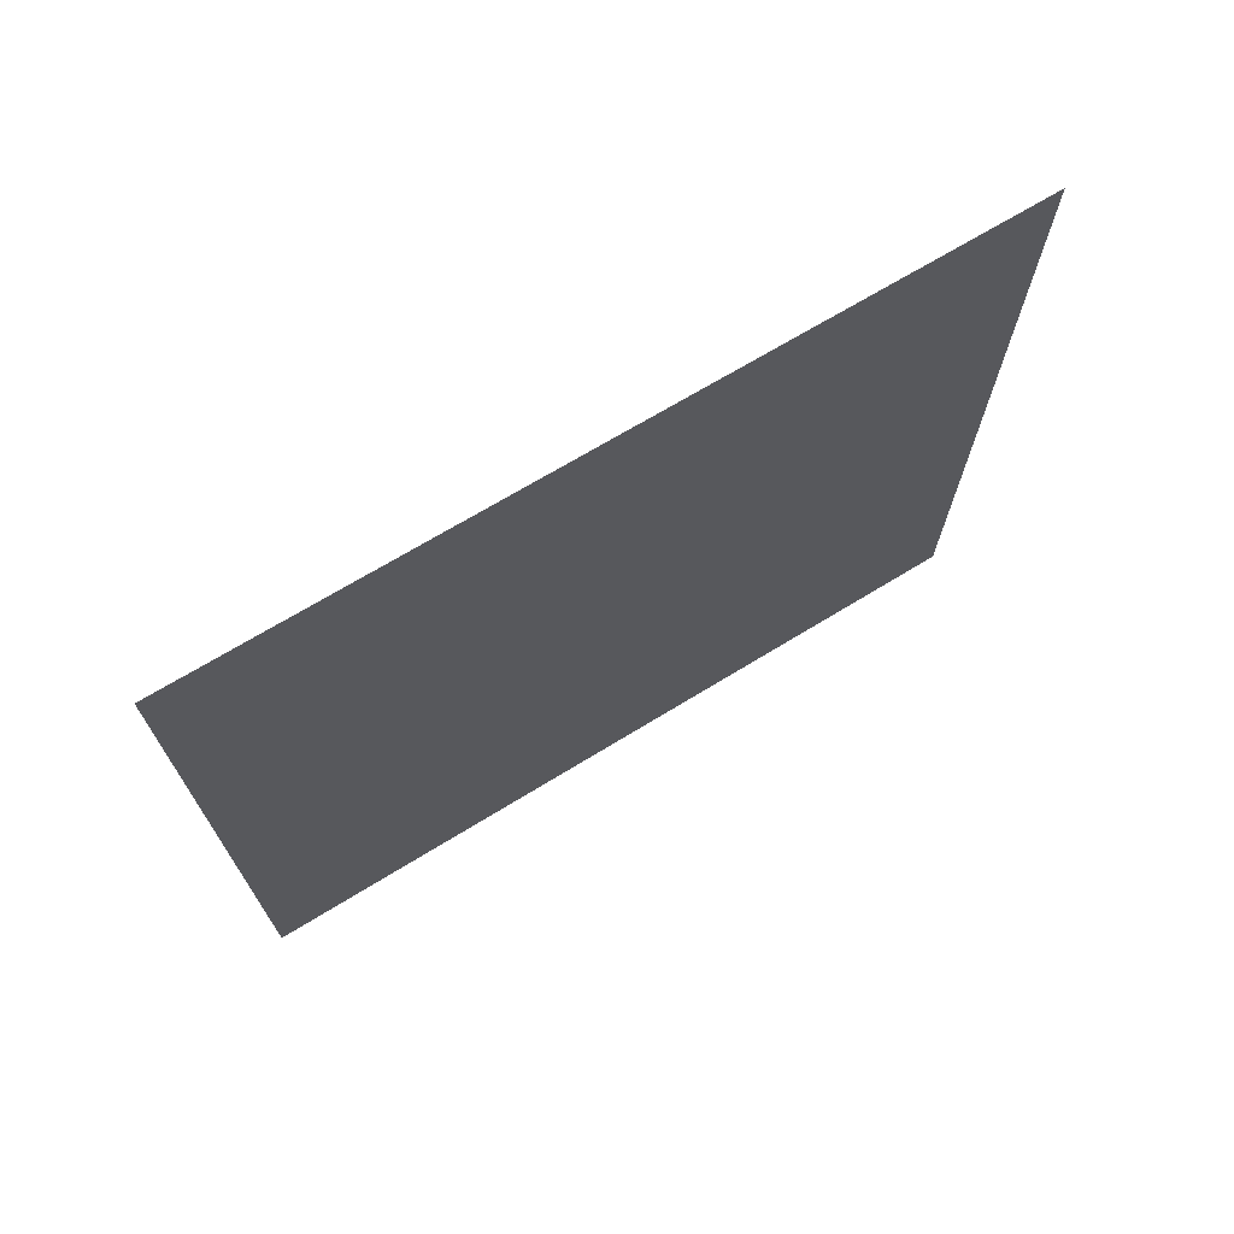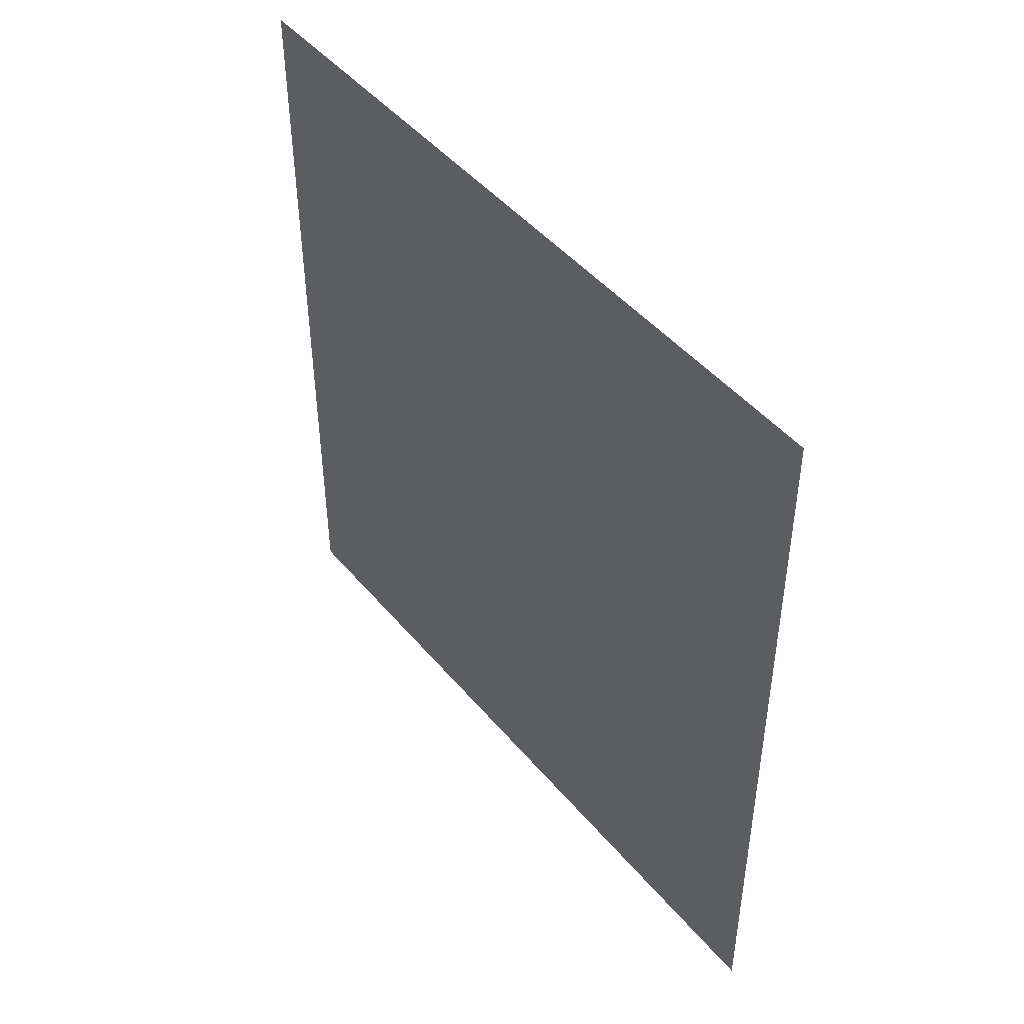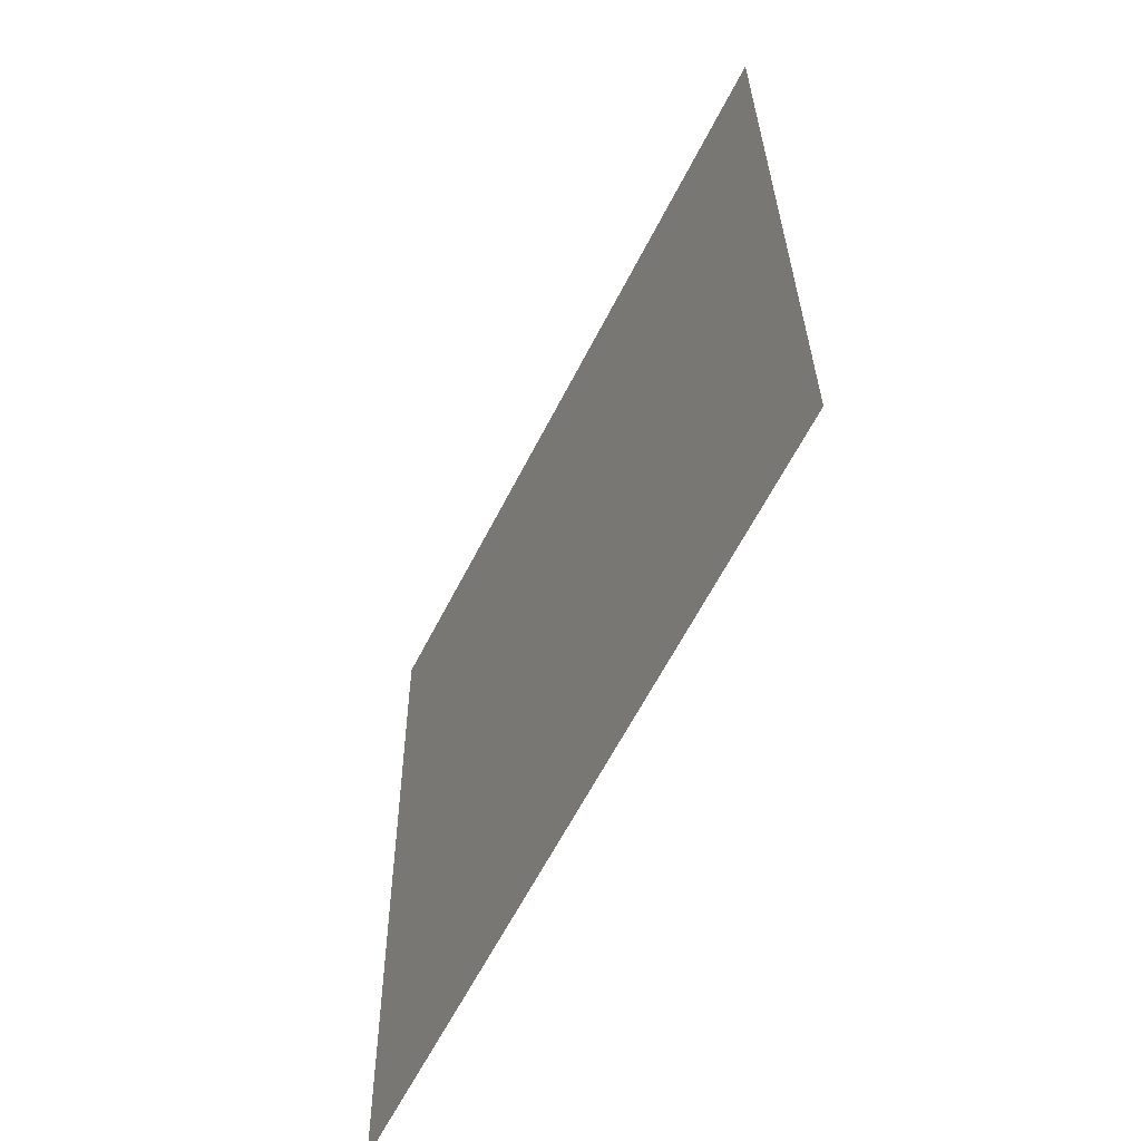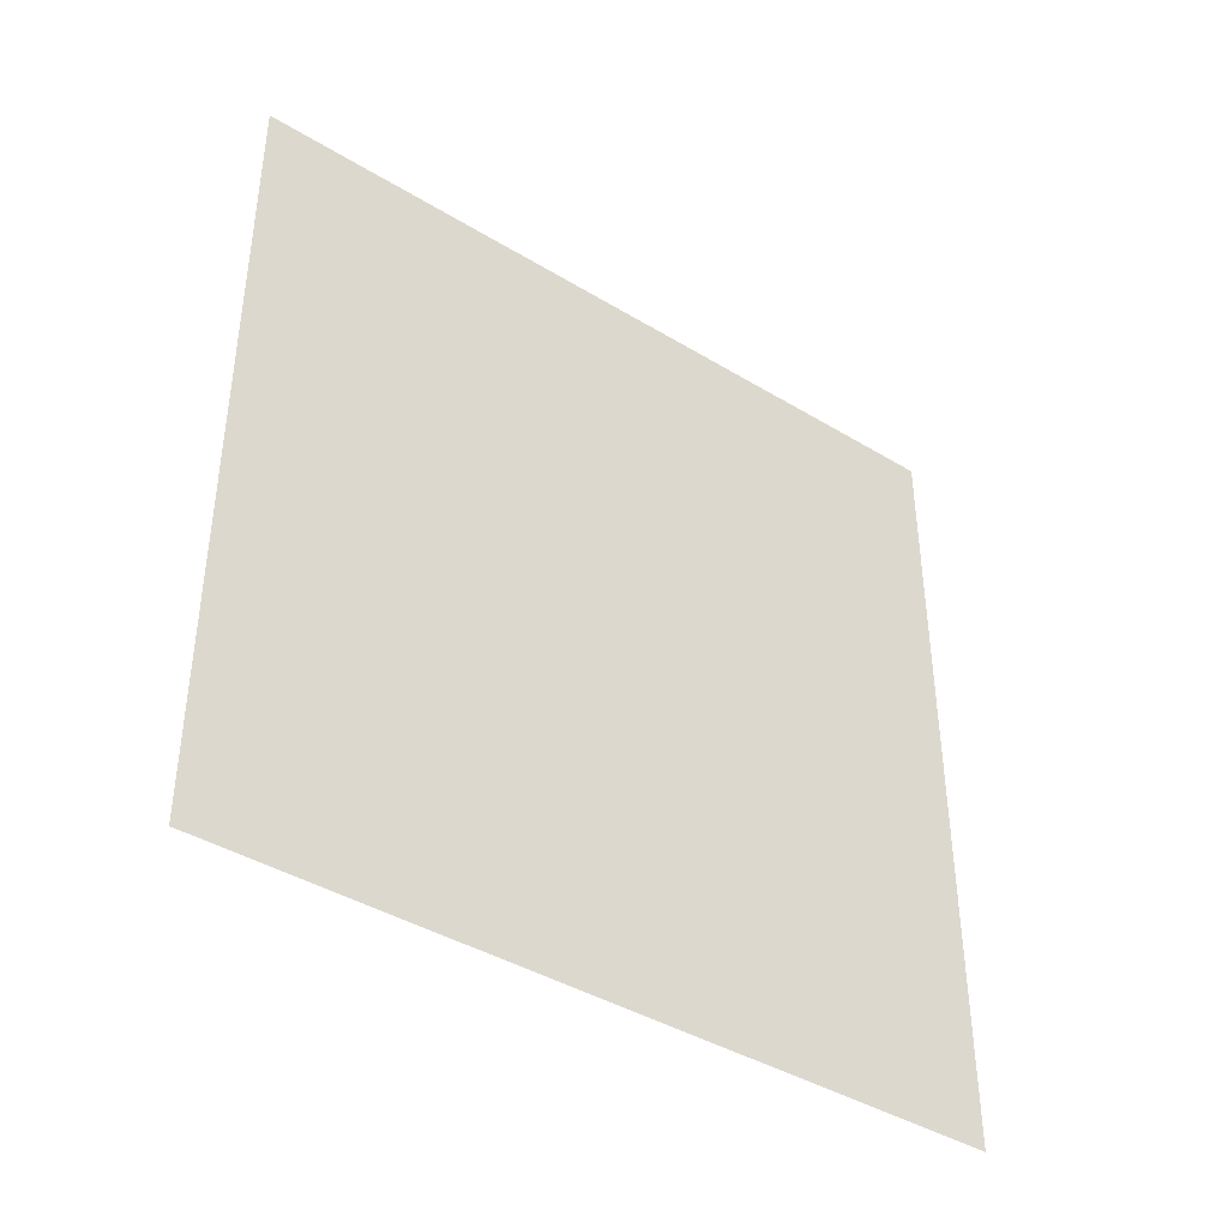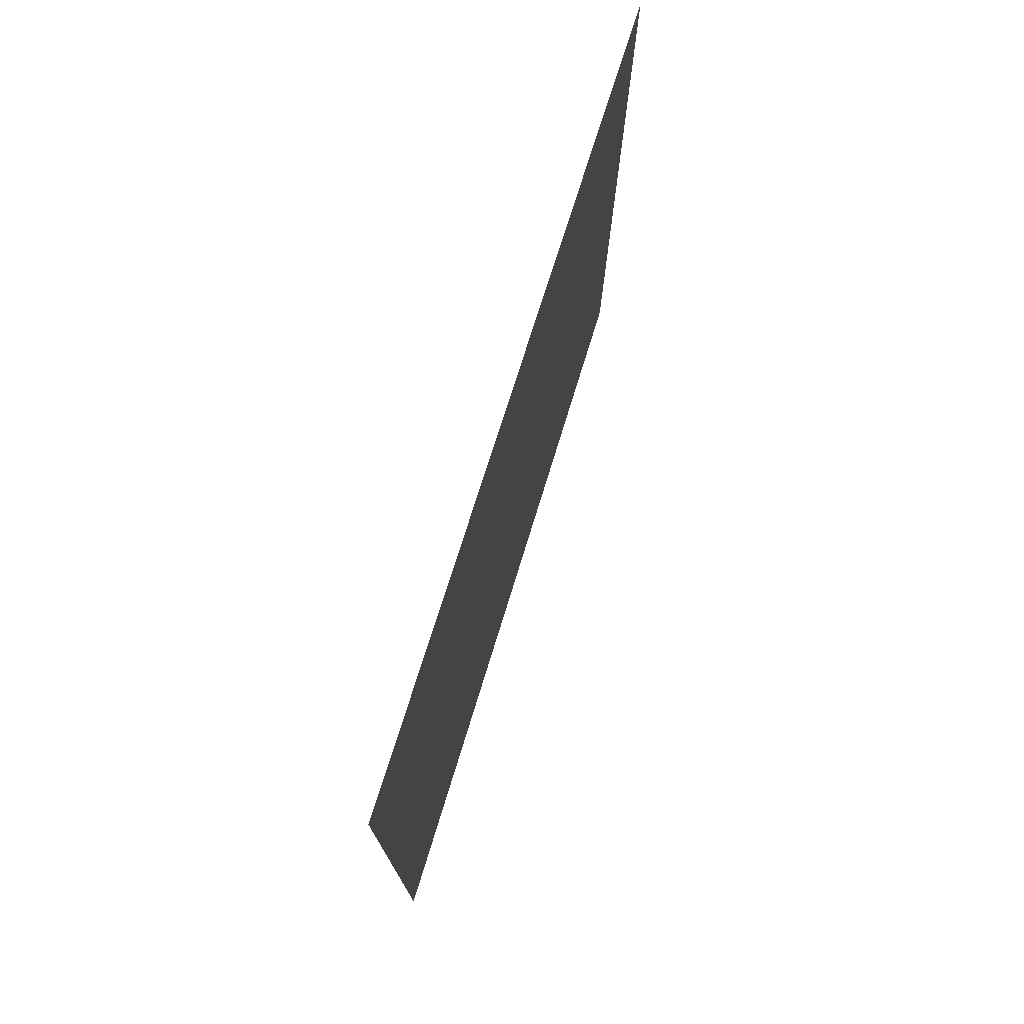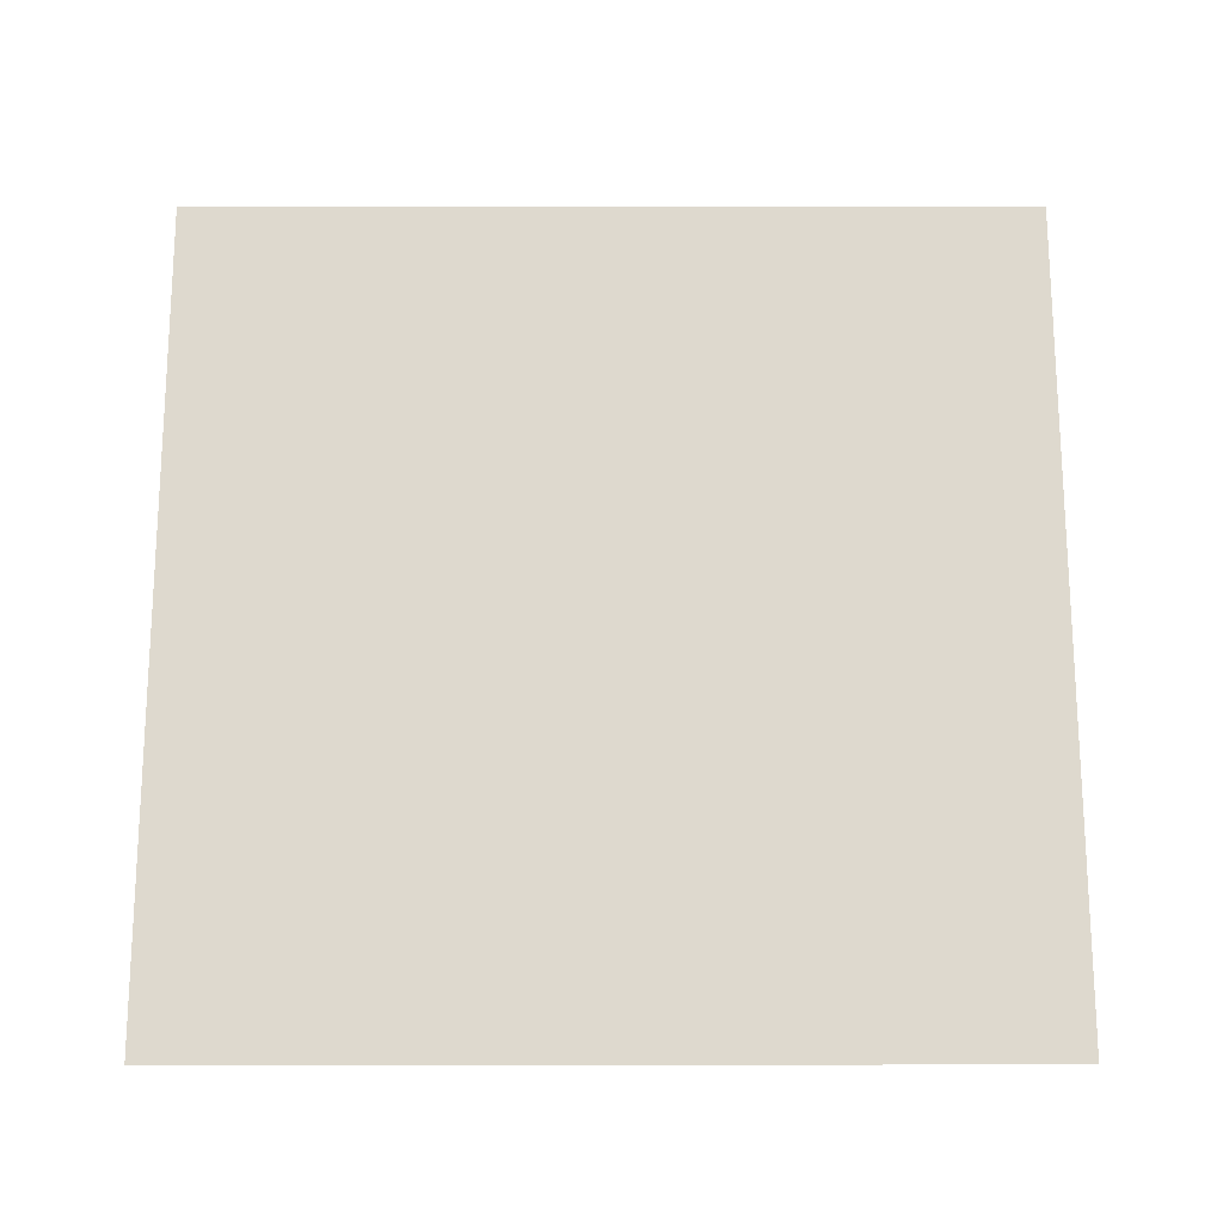
<metadata>
{"format":"obj","ext":"obj","renderer":"f3d","projection":"perspective","resolution":1024,"background":"white","views":[{"elev":70.9,"azim":-121.7,"up":"+Z"},{"elev":46.1,"azim":-37.7,"up":"+Z"},{"elev":-60.4,"azim":153.3,"up":"+Y"},{"elev":-40.6,"azim":52.7,"up":"+Z"},{"elev":74.8,"azim":-163.2,"up":"+Z"},{"elev":-18.9,"azim":89.9,"up":"+Y"}]}
</metadata>
<code>
v 549.6 0 559.2
v 552.8 0 0
v 556 548.8 559.2
v 556 548.8 0
f 1 3 4 2

</code>
